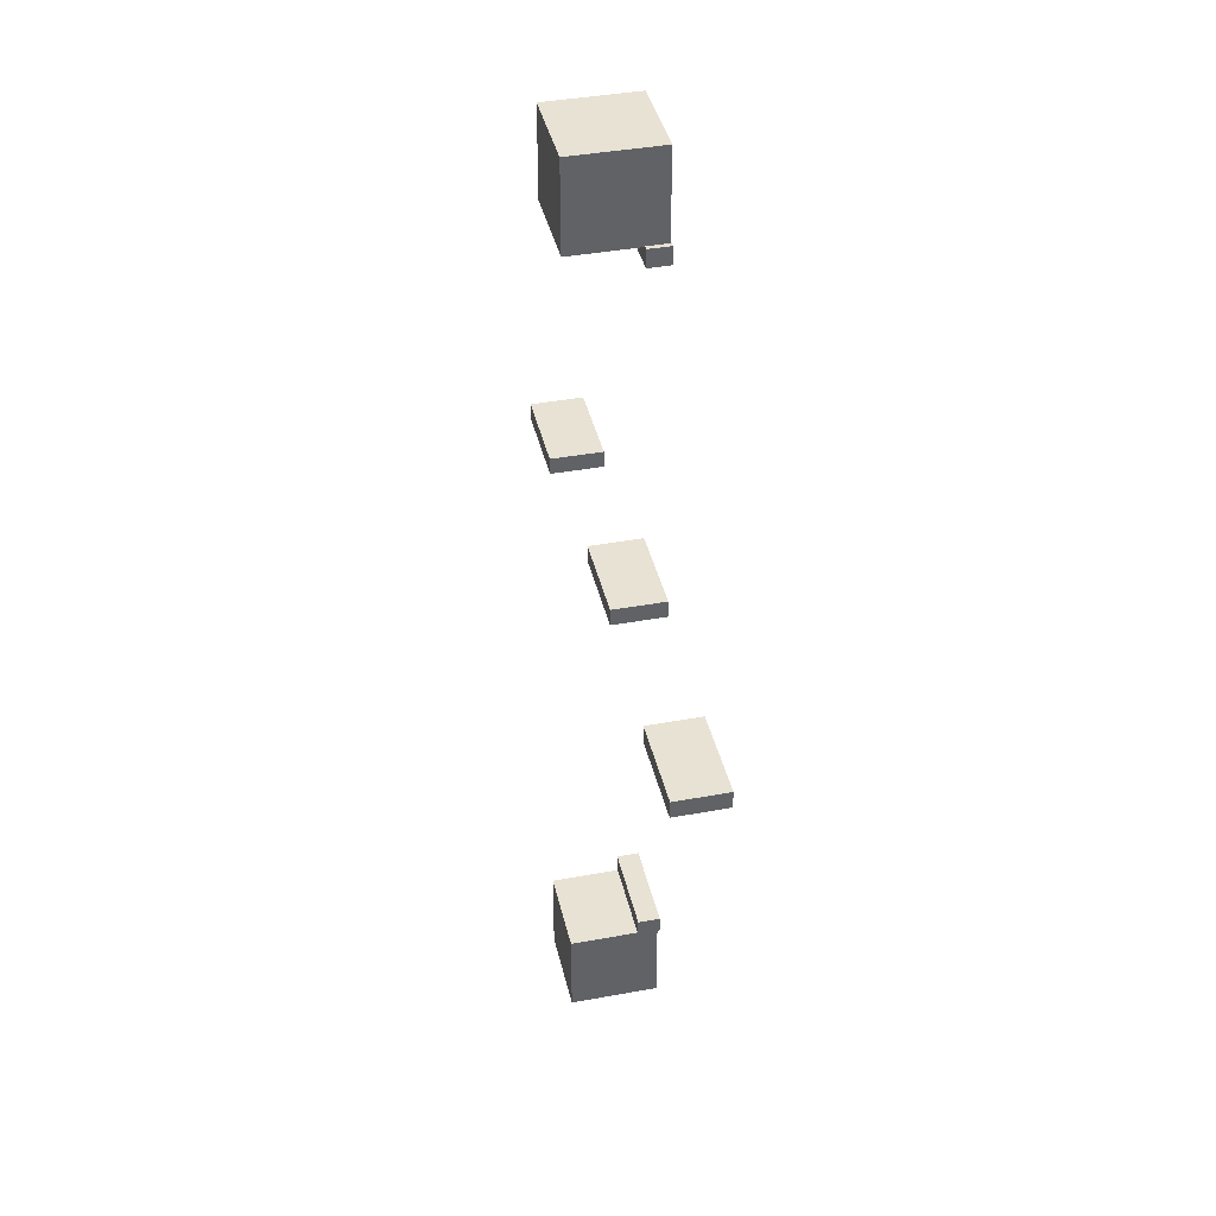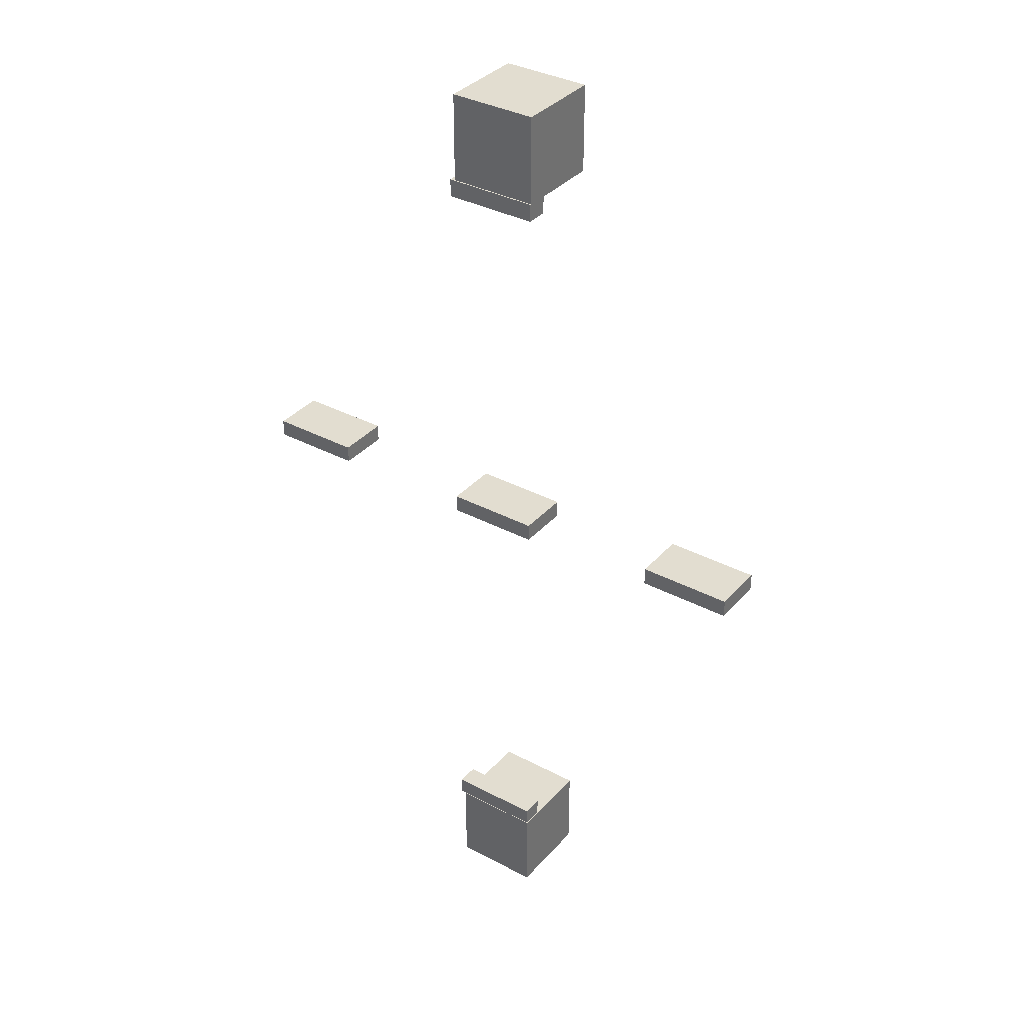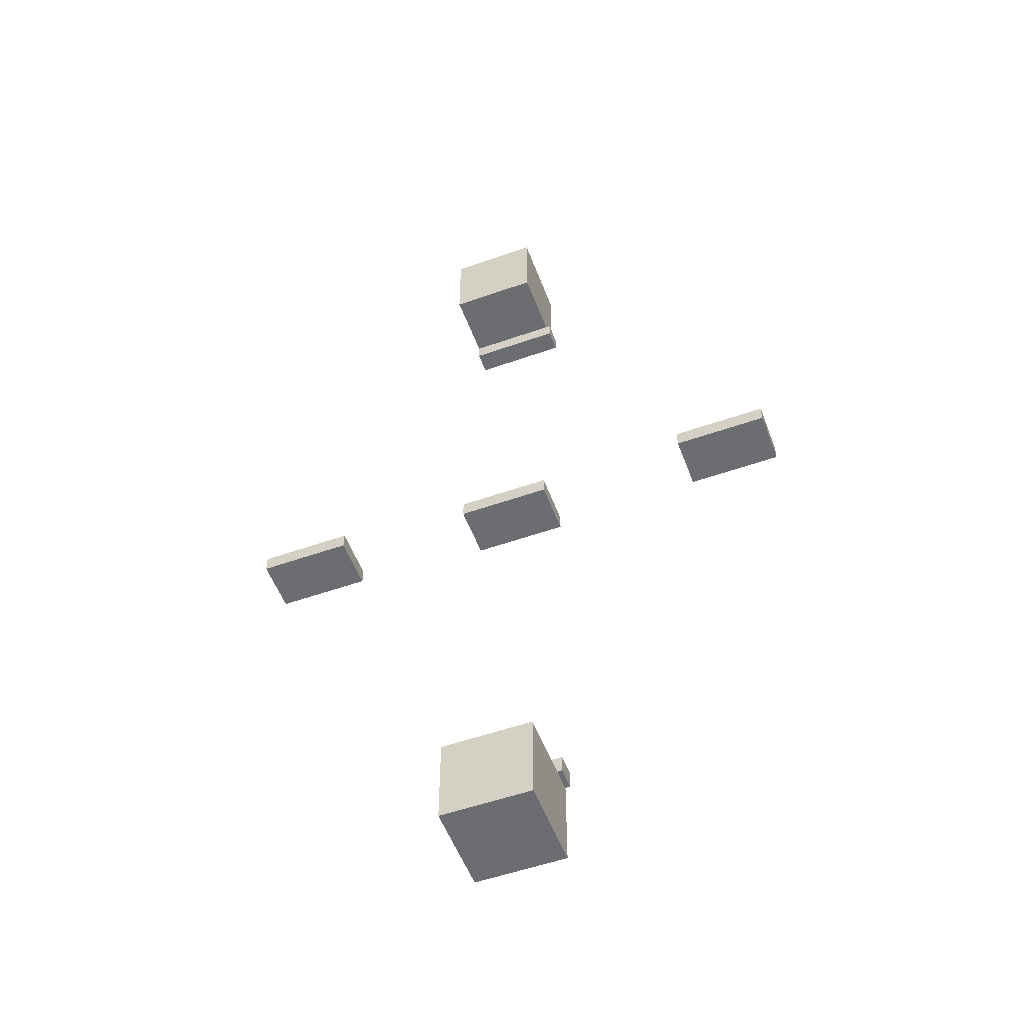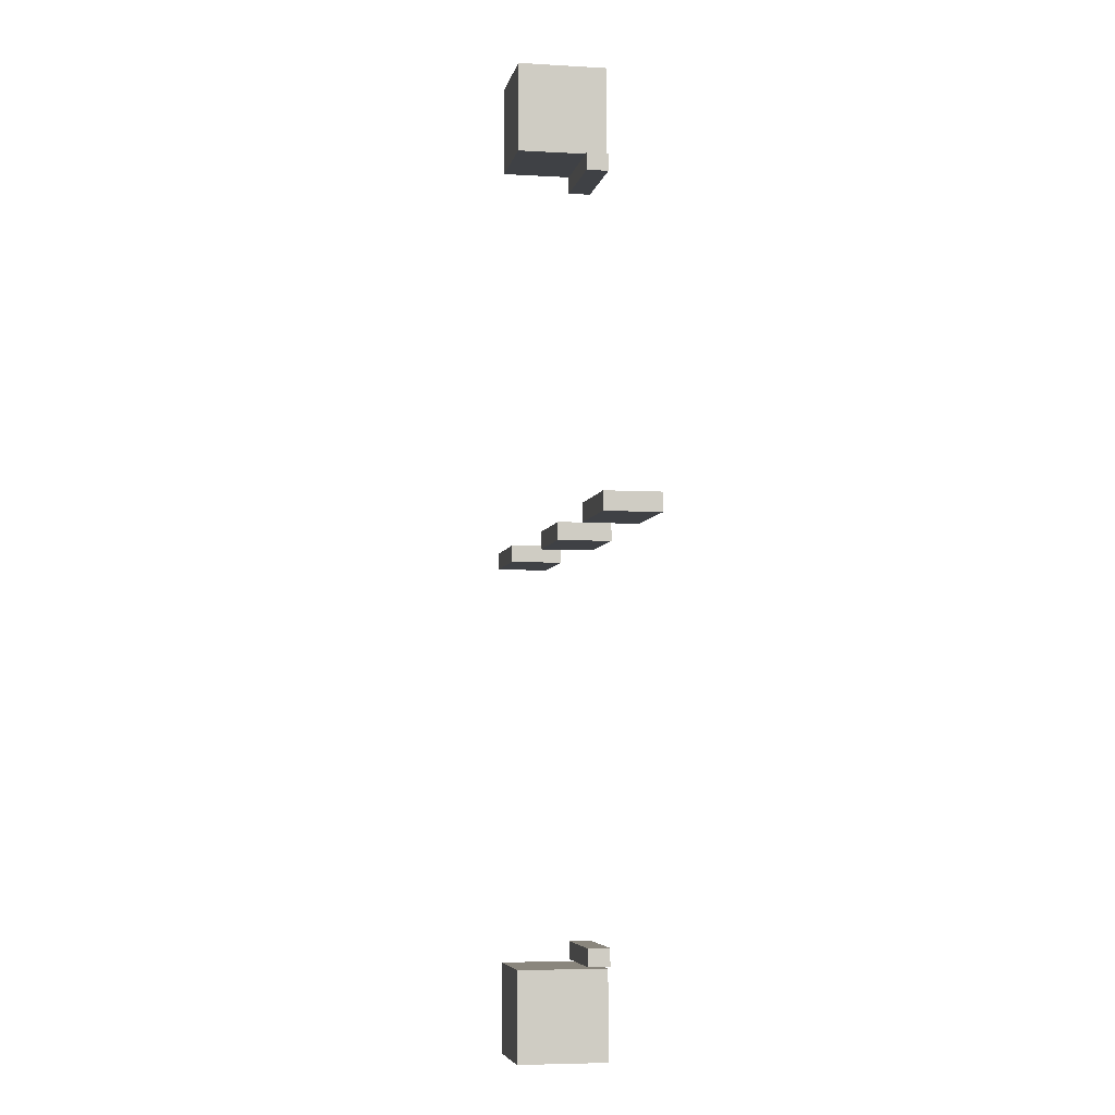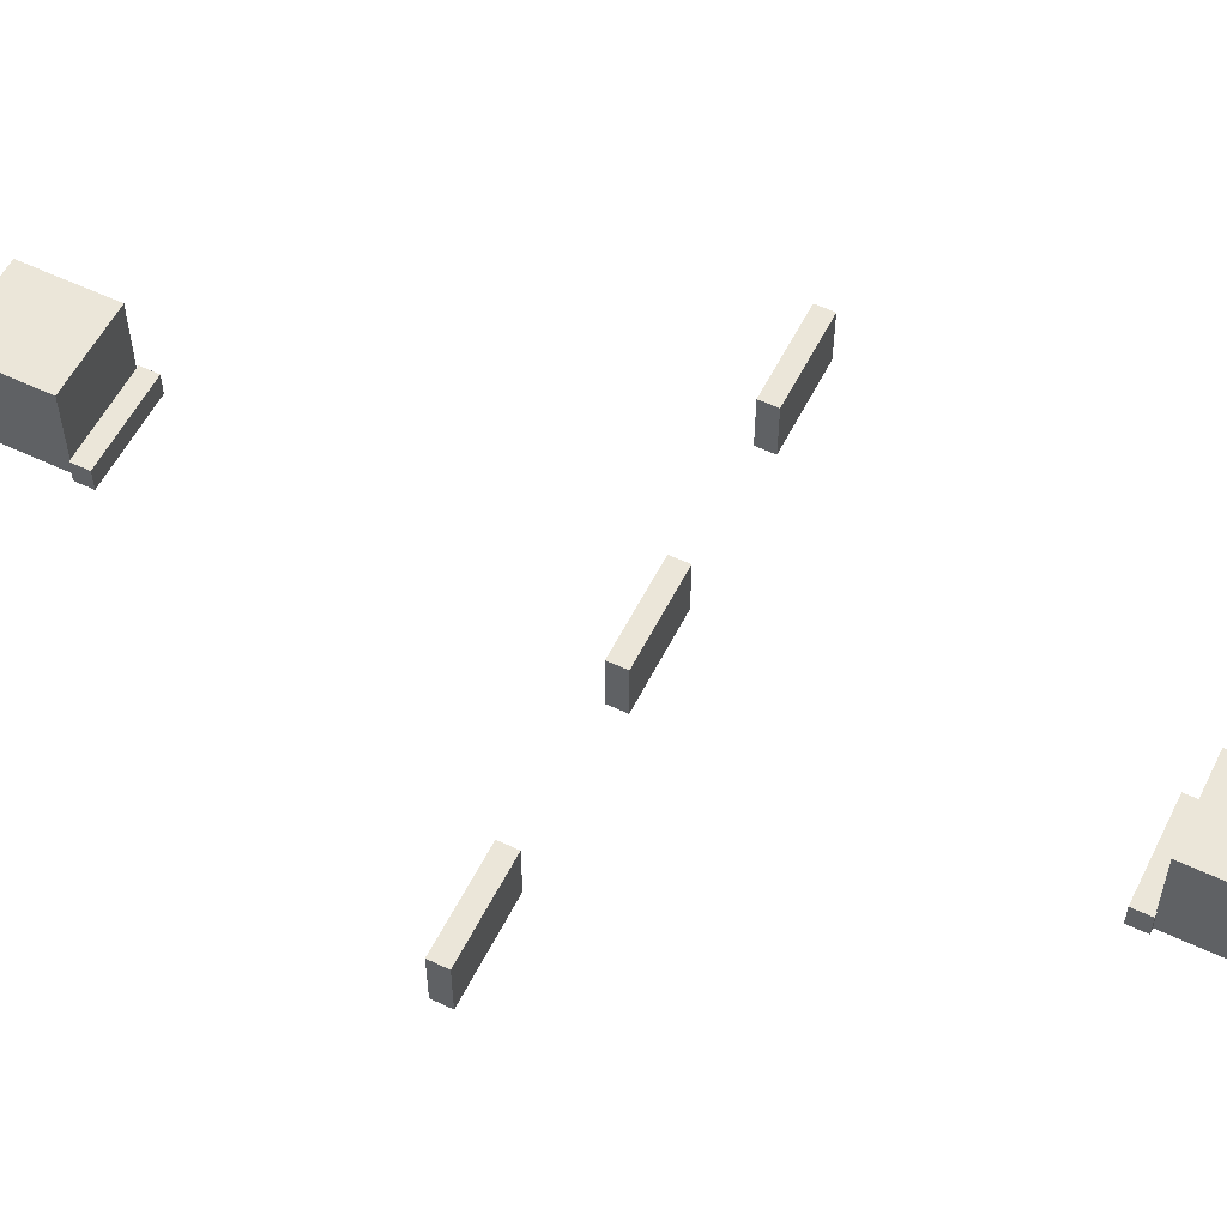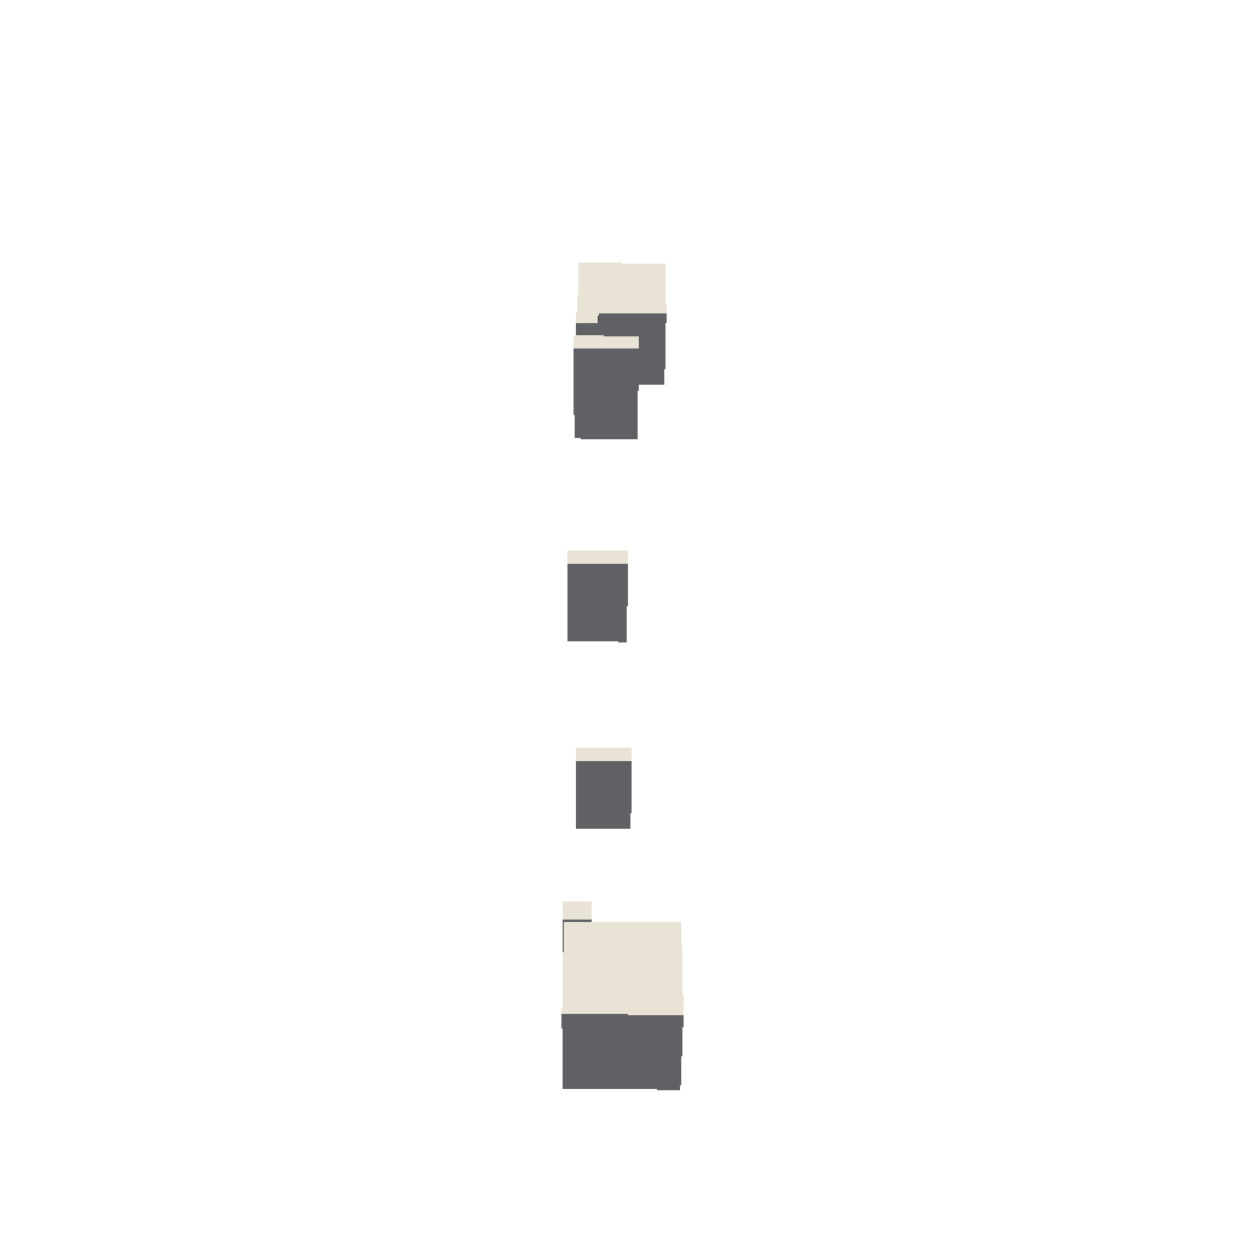
<metadata>
{"format":"obj","ext":"obj","renderer":"f3d","projection":"perspective","resolution":1024,"background":"white","views":[{"elev":40.0,"azim":-102.8,"up":"+Z"},{"elev":35.4,"azim":35.2,"up":"+Z"},{"elev":-54.0,"azim":-159.5,"up":"+Z"},{"elev":-5.5,"azim":-100.6,"up":"+Z"},{"elev":56.4,"azim":-63.6,"up":"+Y"},{"elev":-48.0,"azim":89.5,"up":"+Z"}]}
</metadata>
<code>
o Plane/BasicEnvironment/StartCube-1
v 0.1 0 1.1
v 0.1 0.2 0.9
v 0.1 0.2 1.1
v 0.1 0 0.9
v -0.1 0.2 0.9
v -0.1 0.2 1.1
v -0.1 0 0.9
v -0.1 0 1.1
f 1 2 3
f 1 4 2
f 3 5 6
f 3 2 5
f 6 7 8
f 6 5 7
f 8 4 1
f 8 7 4
f 4 5 2
f 4 7 5
f 8 3 6
f 8 1 3
o Plane/BasicEnvironment/StartCube-2
v 0.1 0 -0.9
v 0.1 0.2 -1.1
v 0.1 0.2 -0.9
v 0.1 0 -1.1
v -0.1 0.2 -1.1
v -0.1 0.2 -0.9
v -0.1 0 -1.1
v -0.1 0 -0.9
f 9 10 11
f 9 12 10
f 11 13 14
f 11 10 13
f 14 15 16
f 14 13 15
f 16 12 9
f 16 15 12
f 12 13 10
f 12 15 13
f 16 11 14
f 16 9 11
o Plane/Setting1/BlockingCube (2)
v -0.451 0.006 0.07
v -0.451 0.126 0.03
v -0.451 0.126 0.07
v -0.451 0.006 0.03
v -0.661 0.126 0.03
v -0.661 0.126 0.07
v -0.661 0.006 0.03
v -0.661 0.006 0.07
f 17 18 19
f 17 20 18
f 19 21 22
f 19 18 21
f 22 23 24
f 22 21 23
f 24 20 17
f 24 23 20
f 20 21 18
f 20 23 21
f 24 19 22
f 24 17 19
o Plane/Setting1/BlockingCube (1)
v 0.628 0.006 0.07
v 0.628 0.126 0.03
v 0.628 0.126 0.07
v 0.628 0.006 0.03
v 0.418 0.126 0.03
v 0.418 0.126 0.07
v 0.418 0.006 0.03
v 0.418 0.006 0.07
f 25 26 27
f 25 28 26
f 27 29 30
f 27 26 29
f 30 31 32
f 30 29 31
f 32 28 25
f 32 31 28
f 28 29 26
f 28 31 29
f 32 27 30
f 32 25 27
o Plane/Setting1/BlockingCube
v 0.105 -0.0085 0.07
v 0.105 0.1115 0.03
v 0.105 0.1115 0.07
v 0.105 -0.0085 0.03
v -0.105 0.1115 0.03
v -0.105 0.1115 0.07
v -0.105 -0.0085 0.03
v -0.105 -0.0085 0.07
f 33 34 35
f 33 36 34
f 35 37 38
f 35 34 37
f 38 39 40
f 38 37 39
f 40 36 33
f 40 39 36
f 36 37 34
f 36 39 37
f 40 35 38
f 40 33 35
o Plane/Setting1/StartBlocker-2
v 0.1 -0.0028 0.9014
v 0.1 0.0472 0.8614
v 0.1 0.0472 0.9014
v 0.1 -0.0028 0.8614
v -0.11 0.0472 0.8614
v -0.11 0.0472 0.9014
v -0.11 -0.0028 0.8614
v -0.11 -0.0028 0.9014
f 41 42 43
f 41 44 42
f 43 45 46
f 43 42 45
f 46 47 48
f 46 45 47
f 48 44 41
f 48 47 44
f 44 45 42
f 44 47 45
f 48 43 46
f 48 41 43
o Plane/Setting1/StartBlocker-1
v 0.1 -0.0028 -0.855
v 0.1 0.0472 -0.895
v 0.1 0.0472 -0.855
v 0.1 -0.0028 -0.895
v -0.11 0.0472 -0.895
v -0.11 0.0472 -0.855
v -0.11 -0.0028 -0.895
v -0.11 -0.0028 -0.855
f 49 50 51
f 49 52 50
f 51 53 54
f 51 50 53
f 54 55 56
f 54 53 55
f 56 52 49
f 56 55 52
f 52 53 50
f 52 55 53
f 56 51 54
f 56 49 51

</code>
